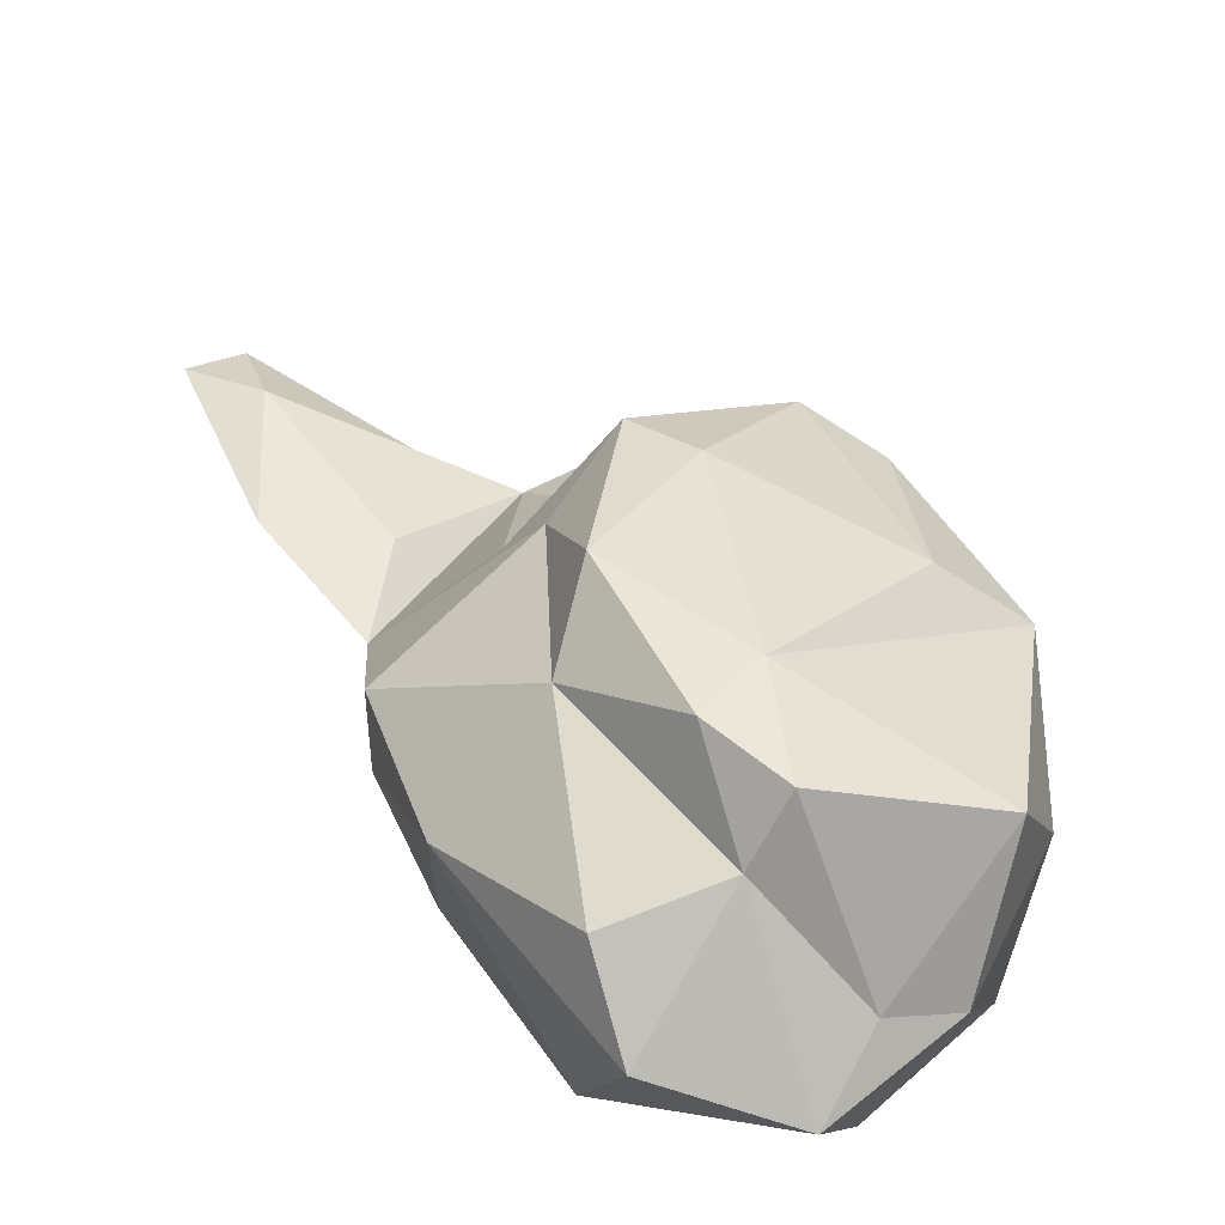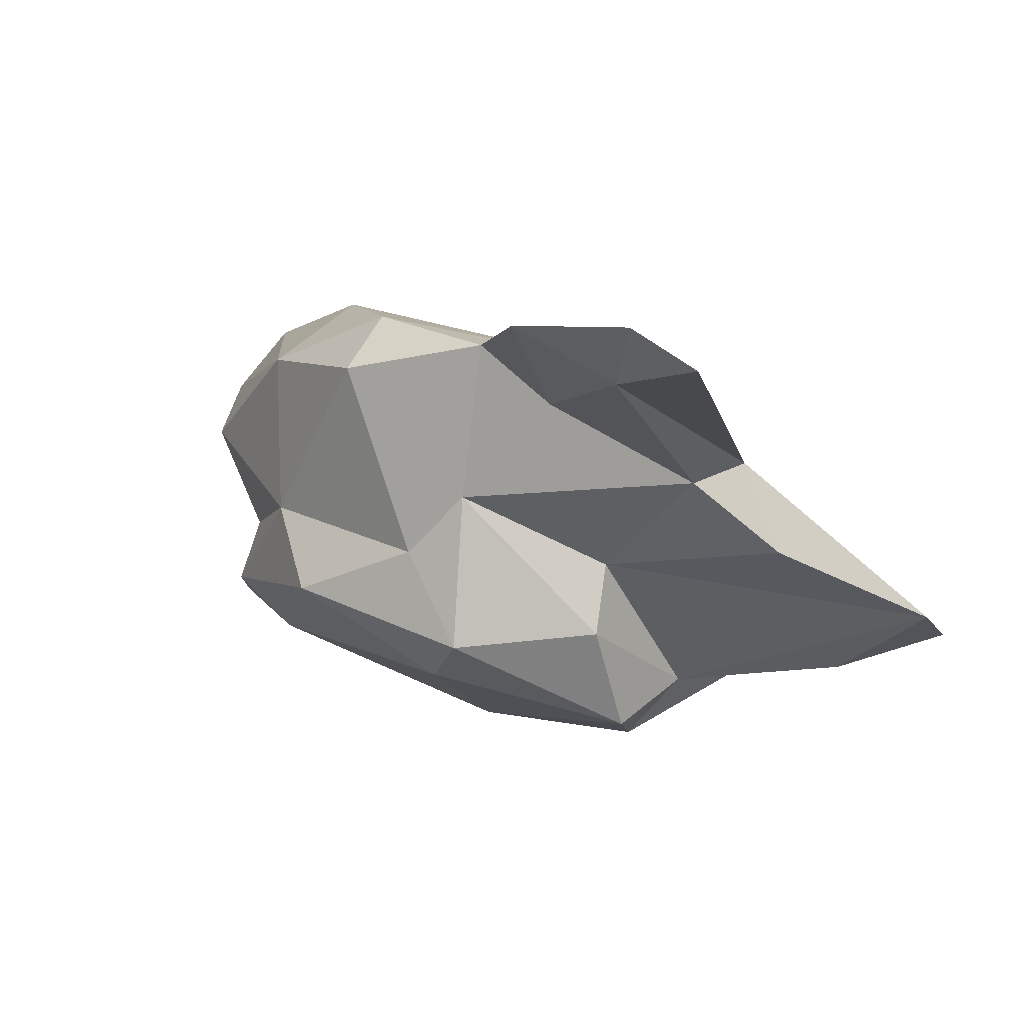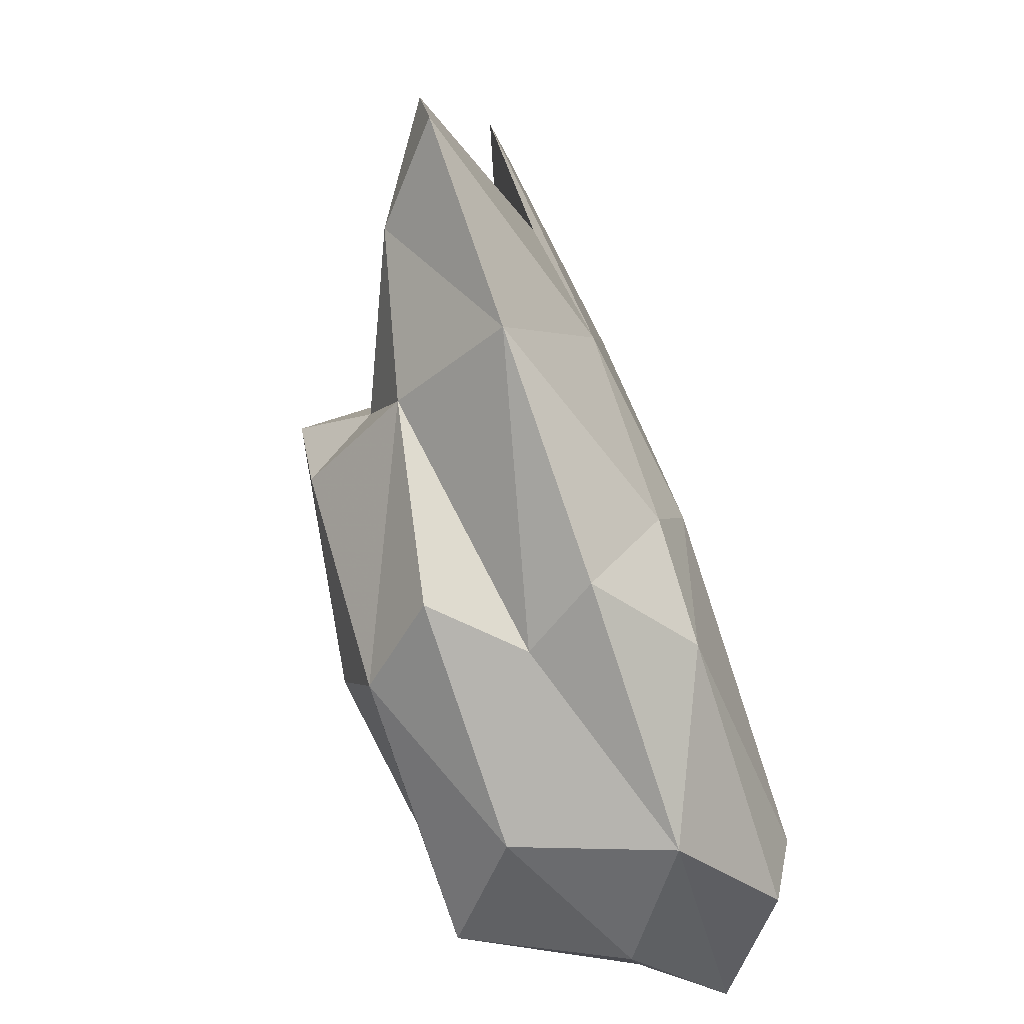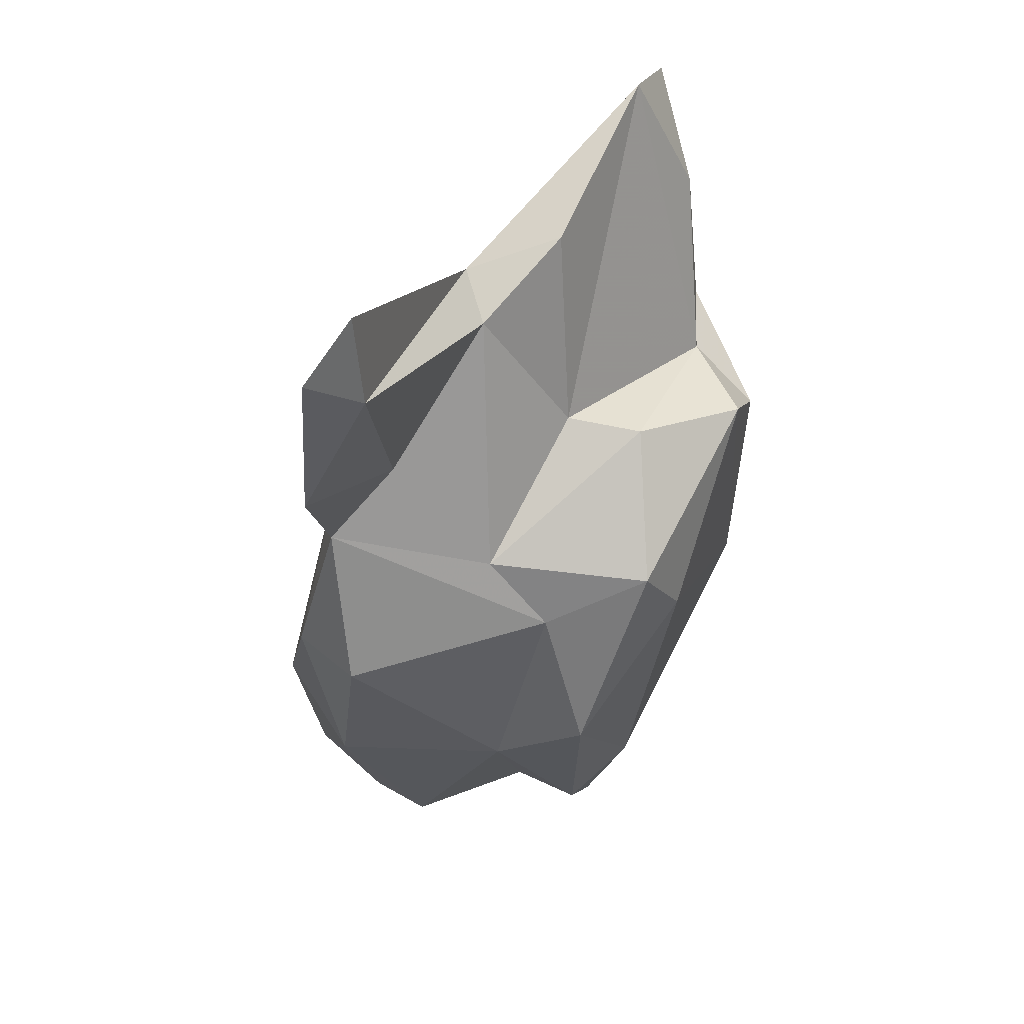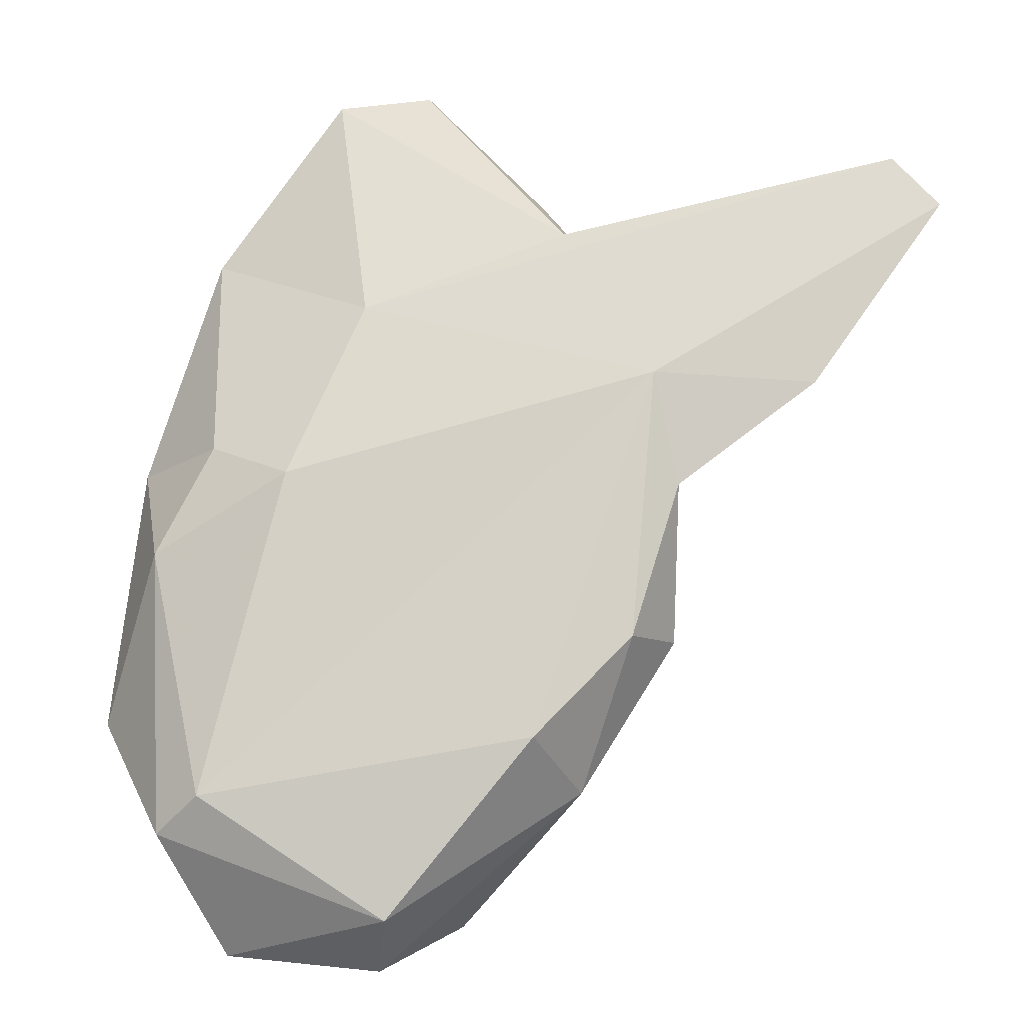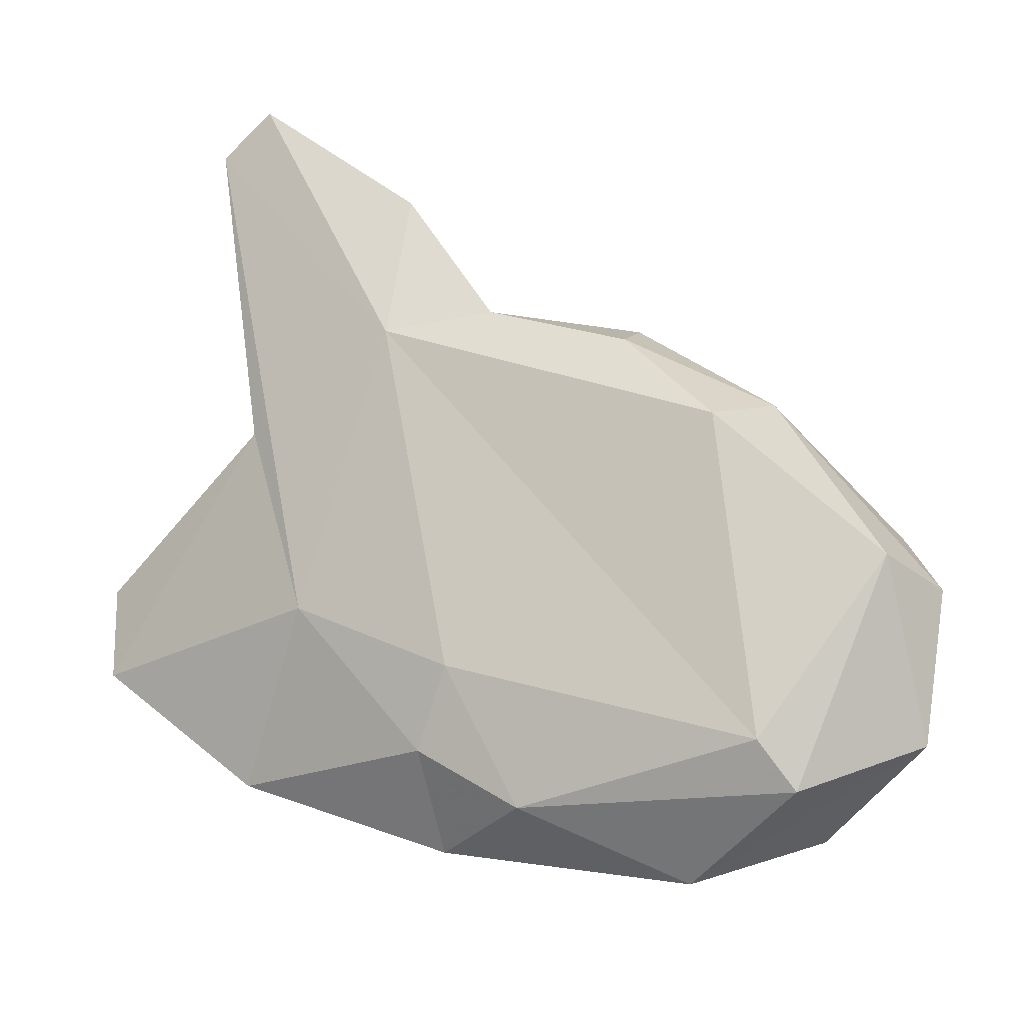
<metadata>
{"format":"obj","ext":"obj","renderer":"f3d","projection":"perspective","resolution":1024,"background":"white","views":[{"elev":-72.7,"azim":143.1,"up":"+Y"},{"elev":-3.6,"azim":115.5,"up":"+Z"},{"elev":15.1,"azim":-107.5,"up":"+Y"},{"elev":26.2,"azim":96.6,"up":"+Y"},{"elev":3.3,"azim":-5.1,"up":"+Y"},{"elev":61.3,"azim":-84.9,"up":"+Z"}]}
</metadata>
<code>
v 216.4 192.7 61.32
v 217 189.3 66.31
v 217.9 189.5 59.11
v 214.7 181.2 64.7
v 217.3 181.1 57.97
v 218.8 191.6 54.86
v 217.6 175 63.75
v 219.8 194.2 65.51
v 217.2 177.1 70.45
v 221.1 187.6 53.07
v 224.3 199.1 55.31
v 220 202.8 58.65
v 220.7 173.1 65.25
v 220.6 175.7 56.74
v 220.4 171.2 69.42
v 228.1 194.9 52.33
v 231.3 176.7 57.87
v 226.2 186 53.22
v 223.1 193.2 67.94
v 227.6 205.9 55.68
v 225.9 210.8 57.26
v 219.1 179 71.63
v 228.1 197.7 55.06
v 230.3 211.2 58.05
v 232.2 196.3 52.86
v 228.6 172.4 60
v 232.5 174.3 60.47
v 227.2 170.9 71.49
v 227.3 173.8 74.34
v 228.1 172.7 63.67
v 233.8 181.8 74.5
v 235.1 196.7 60.64
v 236.2 204.2 65.22
v 235.5 196.3 57.26
v 235.7 187.6 55.29
v 235.6 205.7 61.01
v 238.4 186.1 73
v 231.2 172.1 68.49
v 238.5 190.1 56.59
v 236.3 179 63.85
v 238.2 202.4 64.2
v 239 190.9 63.84
v 236.3 178.8 71.49
v 237.9 181.2 59.63
v 240.8 192.7 70.89
v 238.7 187.8 61.28
v 240.7 185.4 70.2
v 242 196.9 67.75
v 226.8 200.8 64.99
v 247 197.3 70.72
v 249.8 203.4 67.5
v 239.7 197.8 70.1
v 251.2 207.7 67.66
v 253.1 205.4 69.35
g foo
f 18 10 16
f 17 10 18
f 17 14 10
f 26 14 17
f 18 16 25
f 17 27 26
f 17 18 35
f 35 18 25
f 35 25 39
f 27 17 44
f 44 17 35
f 39 44 35
f 5 14 7
f 5 10 14
f 10 5 6
f 10 6 11
f 16 10 11
f 13 7 14
f 23 16 11
f 26 13 14
f 16 23 25
f 23 34 25
f 27 30 26
f 34 39 25
f 40 30 27
f 34 42 39
f 44 40 27
f 39 42 46
f 44 46 40
f 39 46 44
f 5 7 4
f 3 5 4
f 5 3 6
f 3 11 6
f 23 11 20
f 26 30 13
f 23 20 24
f 32 34 23
f 23 24 32
f 30 40 38
f 34 32 42
f 3 4 1
f 11 3 12
f 3 1 12
f 4 7 15
f 12 20 11
f 20 12 21
f 7 13 15
f 24 20 21
f 15 13 30
f 28 15 30
f 32 24 36
f 38 28 30
f 32 36 41
f 28 38 43
f 42 32 41
f 42 41 45
f 40 43 38
f 46 42 45
f 40 47 43
f 47 40 46
f 47 46 45
f 4 9 2
f 1 4 2
f 2 8 1
f 12 1 8
f 9 4 15
f 49 12 8
f 21 12 49
f 28 29 15
f 21 49 33
f 24 33 36
f 24 21 33
f 36 33 41
f 29 28 43
f 29 43 31
f 43 37 31
f 48 45 41
f 41 33 51
f 43 47 37
f 45 37 47
f 45 48 50
f 48 41 51
f 53 51 33
f 50 48 51
f 50 51 54
f 54 51 53
f 2 22 19
f 2 9 22
f 19 8 2
f 8 19 49
f 29 9 15
f 22 9 29
f 19 22 52
f 22 29 31
f 52 22 31
f 49 19 52
f 52 31 37
f 33 49 53
f 52 37 45
f 53 49 52
f 52 45 50
f 52 50 54
f 53 52 54
g

</code>
